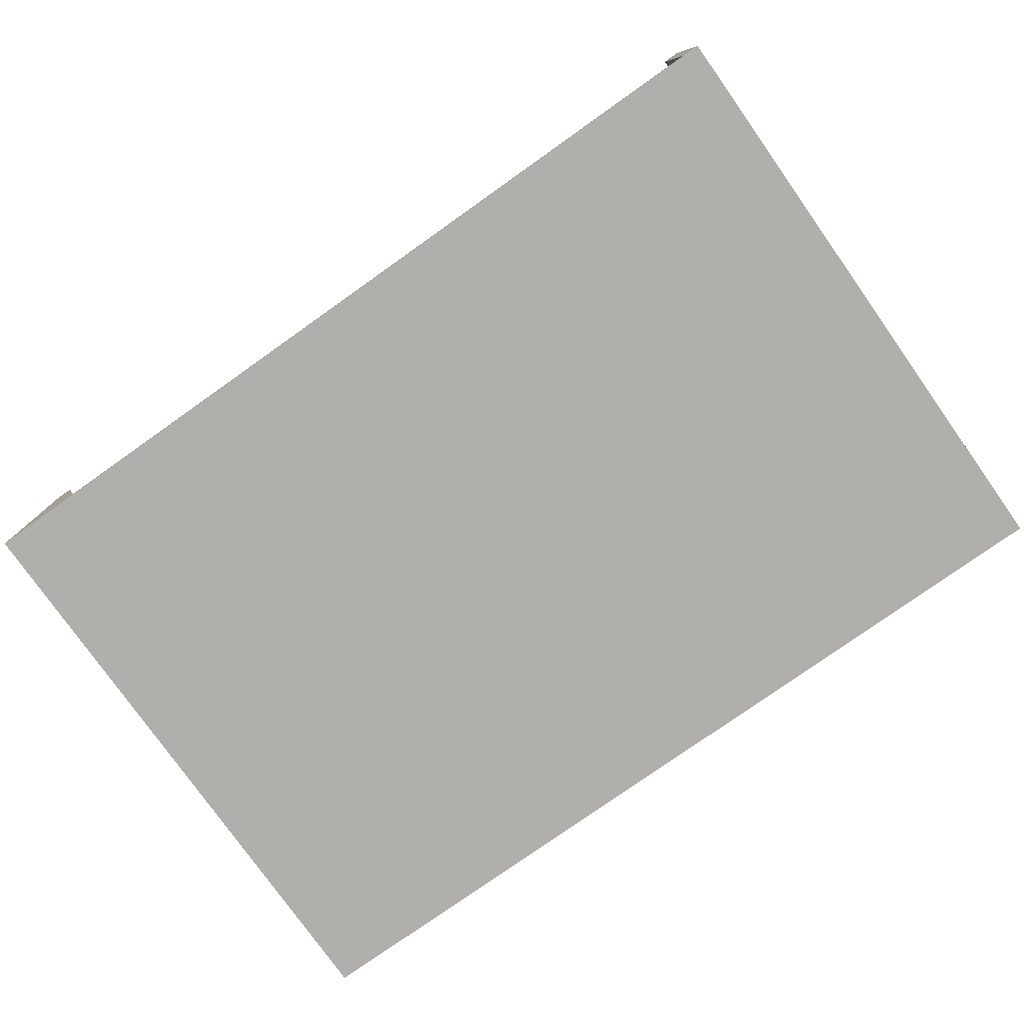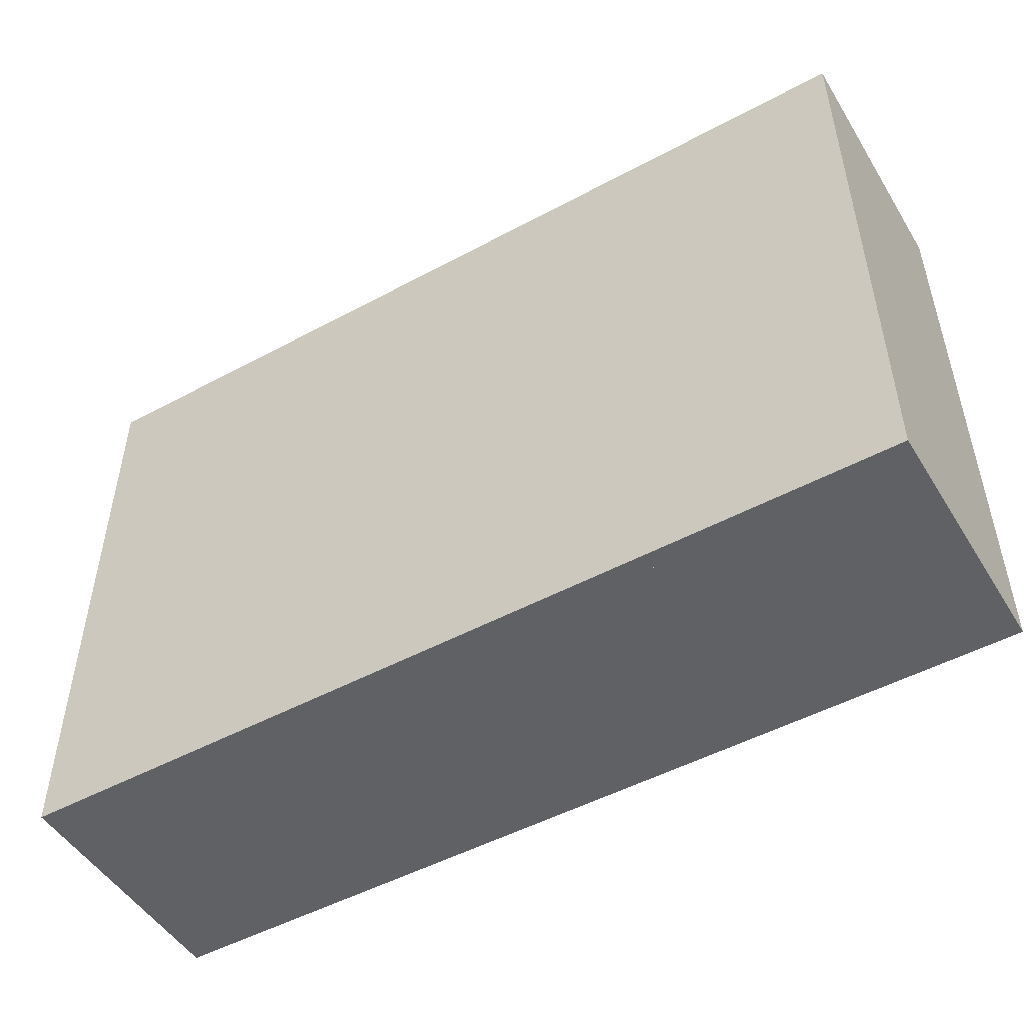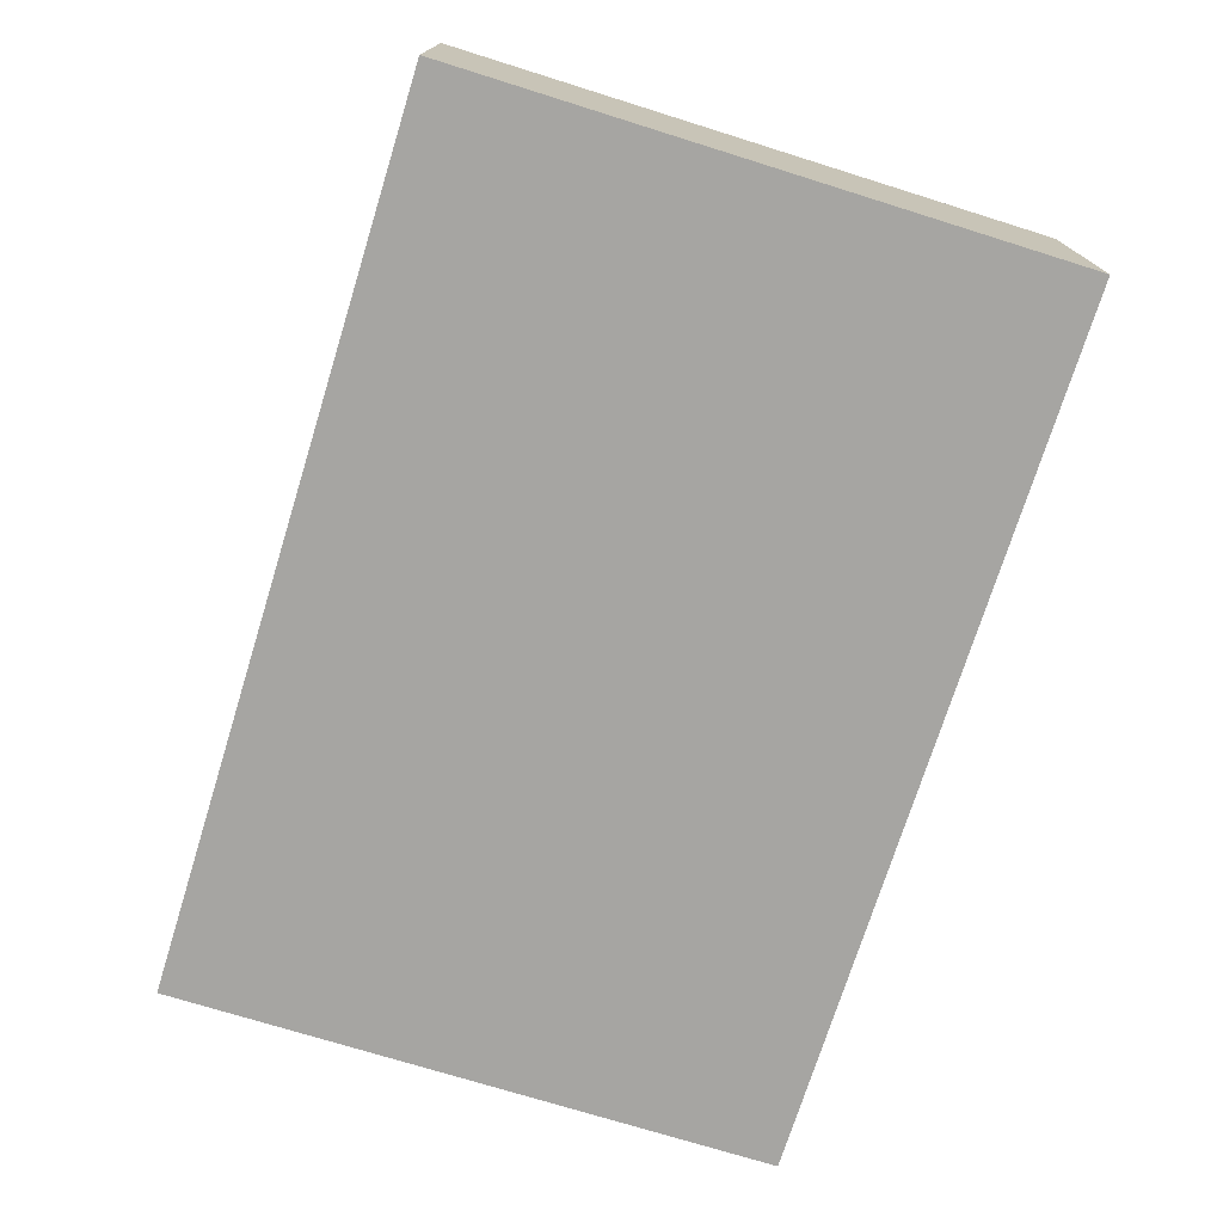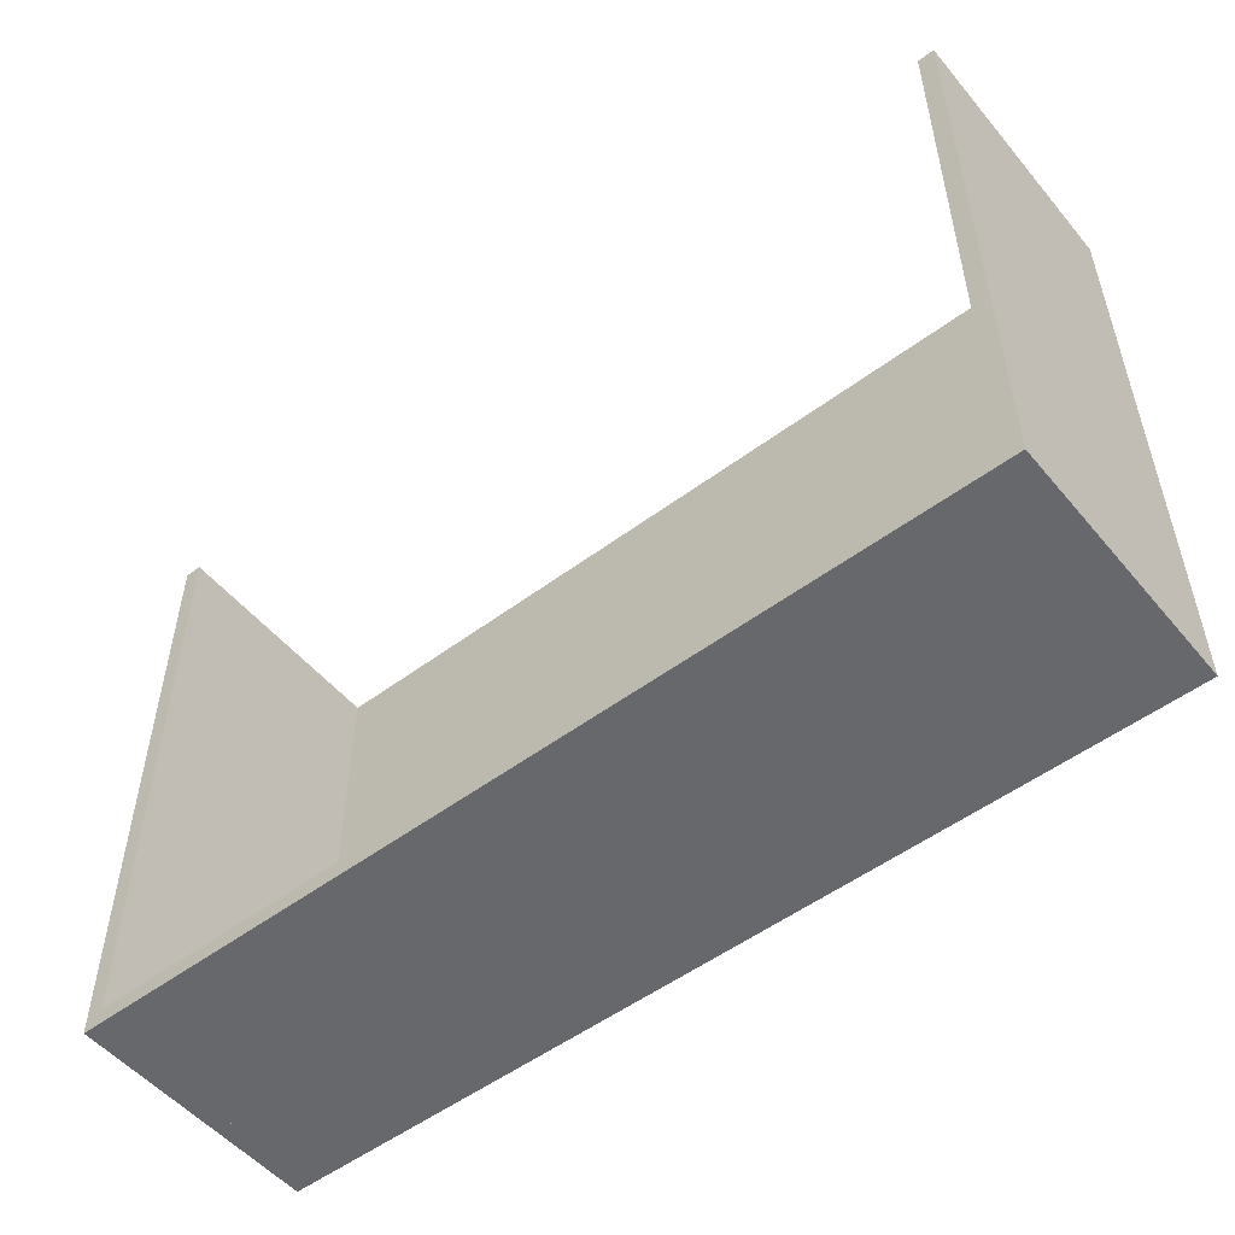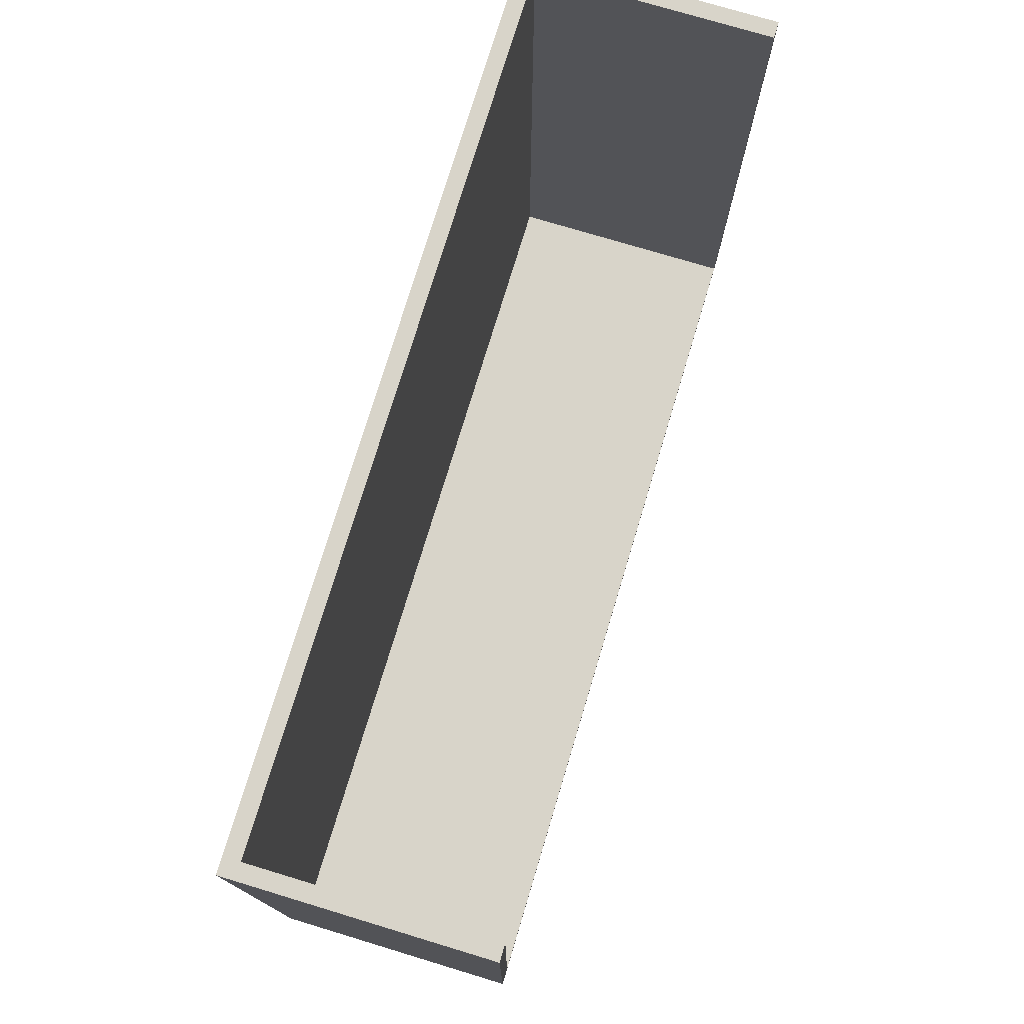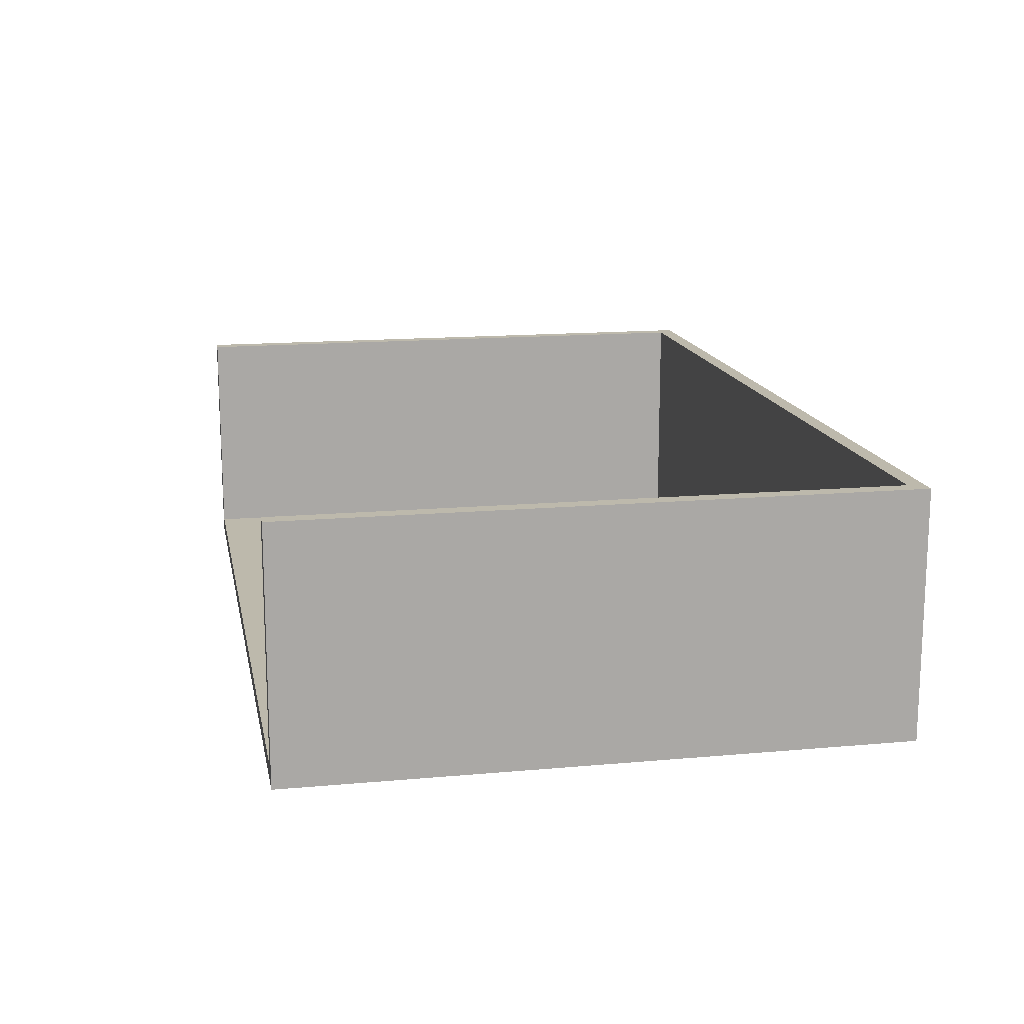
<metadata>
{"format":"obj","ext":"obj","renderer":"f3d","projection":"perspective","resolution":1024,"background":"white","views":[{"elev":-78.1,"azim":35.3,"up":"+Y"},{"elev":-49.8,"azim":30.7,"up":"+Z"},{"elev":-73.7,"azim":-107.3,"up":"+Y"},{"elev":-52.4,"azim":-141.2,"up":"+Z"},{"elev":75.7,"azim":106.8,"up":"+Z"},{"elev":15.0,"azim":79.0,"up":"+Y"}]}
</metadata>
<code>
o drawer_3_frame
v 2.7 5.1 1.85
v 2.7 5 1.85
v 2.7 5.1 -1.85
v 2.7 5 1.85
v 2.7 5 -1.85
v 2.7 5.1 -1.85
v -2.7 5.1 -1.85
v -2.7 5 -1.85
v -2.7 5.1 1.85
v -2.7 5 -1.85
v -2.7 5 1.85
v -2.7 5.1 1.85
v -2.7 5.1 -1.85
v -2.7 5.1 1.85
v 2.7 5.1 -1.85
v -2.7 5.1 1.85
v 2.7 5.1 1.85
v 2.7 5.1 -1.85
v -2.7 5 1.85
v -2.7 5 -1.85
v 2.7 5 1.85
v -2.7 5 -1.85
v 2.7 5 -1.85
v 2.7 5 1.85
v -2.7 5.1 1.85
v -2.7 5 1.85
v 2.7 5.1 1.85
v -2.7 5 1.85
v 2.7 5 1.85
v 2.7 5.1 1.85
v 2.7 5.1 -1.85
v 2.7 5 -1.85
v -2.7 5.1 -1.85
v 2.7 5 -1.85
v -2.7 5 -1.85
v -2.7 5.1 -1.85
v 2.6 6.5 -1.75
v 2.6 5.1 -1.75
v 2.6 6.5 -1.85
v 2.6 5.1 -1.75
v 2.6 5.1 -1.85
v 2.6 6.5 -1.85
v -2.6 6.5 -1.85
v -2.6 5.1 -1.85
v -2.6 6.5 -1.75
v -2.6 5.1 -1.85
v -2.6 5.1 -1.75
v -2.6 6.5 -1.75
v -2.6 6.5 -1.85
v -2.6 6.5 -1.75
v 2.6 6.5 -1.85
v -2.6 6.5 -1.75
v 2.6 6.5 -1.75
v 2.6 6.5 -1.85
v -2.6 5.1 -1.75
v -2.6 5.1 -1.85
v 2.6 5.1 -1.75
v -2.6 5.1 -1.85
v 2.6 5.1 -1.85
v 2.6 5.1 -1.75
v -2.6 6.5 -1.75
v -2.6 5.1 -1.75
v 2.6 6.5 -1.75
v -2.6 5.1 -1.75
v 2.6 5.1 -1.75
v 2.6 6.5 -1.75
v 2.6 6.5 -1.85
v 2.6 5.1 -1.85
v -2.6 6.5 -1.85
v 2.6 5.1 -1.85
v -2.6 5.1 -1.85
v -2.6 6.5 -1.85
v -2.6 6.5 1.85
v -2.6 5.1 1.85
v -2.6 6.5 -1.85
v -2.6 5.1 1.85
v -2.6 5.1 -1.85
v -2.6 6.5 -1.85
v -2.7 6.5 -1.85
v -2.7 5.1 -1.85
v -2.7 6.5 1.85
v -2.7 5.1 -1.85
v -2.7 5.1 1.85
v -2.7 6.5 1.85
v -2.7 6.5 -1.85
v -2.7 6.5 1.85
v -2.6 6.5 -1.85
v -2.7 6.5 1.85
v -2.6 6.5 1.85
v -2.6 6.5 -1.85
v -2.7 5.1 1.85
v -2.7 5.1 -1.85
v -2.6 5.1 1.85
v -2.7 5.1 -1.85
v -2.6 5.1 -1.85
v -2.6 5.1 1.85
v -2.7 6.5 1.85
v -2.7 5.1 1.85
v -2.6 6.5 1.85
v -2.7 5.1 1.85
v -2.6 5.1 1.85
v -2.6 6.5 1.85
v -2.6 6.5 -1.85
v -2.6 5.1 -1.85
v -2.7 6.5 -1.85
v -2.6 5.1 -1.85
v -2.7 5.1 -1.85
v -2.7 6.5 -1.85
v 2.7 6.5 1.85
v 2.7 5.1 1.85
v 2.7 6.5 -1.85
v 2.7 5.1 1.85
v 2.7 5.1 -1.85
v 2.7 6.5 -1.85
v 2.6 6.5 -1.85
v 2.6 5.1 -1.85
v 2.6 6.5 1.85
v 2.6 5.1 -1.85
v 2.6 5.1 1.85
v 2.6 6.5 1.85
v 2.6 6.5 -1.85
v 2.6 6.5 1.85
v 2.7 6.5 -1.85
v 2.6 6.5 1.85
v 2.7 6.5 1.85
v 2.7 6.5 -1.85
v 2.6 5.1 1.85
v 2.6 5.1 -1.85
v 2.7 5.1 1.85
v 2.6 5.1 -1.85
v 2.7 5.1 -1.85
v 2.7 5.1 1.85
v 2.6 6.5 1.85
v 2.6 5.1 1.85
v 2.7 6.5 1.85
v 2.6 5.1 1.85
v 2.7 5.1 1.85
v 2.7 6.5 1.85
v 2.7 6.5 -1.85
v 2.7 5.1 -1.85
v 2.6 6.5 -1.85
v 2.7 5.1 -1.85
v 2.6 5.1 -1.85
v 2.6 6.5 -1.85
f 1 2 3
f 4 5 6
f 7 8 9
f 10 11 12
f 13 14 15
f 16 17 18
f 19 20 21
f 22 23 24
f 25 26 27
f 28 29 30
f 31 32 33
f 34 35 36
f 37 38 39
f 40 41 42
f 43 44 45
f 46 47 48
f 49 50 51
f 52 53 54
f 55 56 57
f 58 59 60
f 61 62 63
f 64 65 66
f 67 68 69
f 70 71 72
f 73 74 75
f 76 77 78
f 79 80 81
f 82 83 84
f 85 86 87
f 88 89 90
f 91 92 93
f 94 95 96
f 97 98 99
f 100 101 102
f 103 104 105
f 106 107 108
f 109 110 111
f 112 113 114
f 115 116 117
f 118 119 120
f 121 122 123
f 124 125 126
f 127 128 129
f 130 131 132
f 133 134 135
f 136 137 138
f 139 140 141
f 142 143 144

</code>
